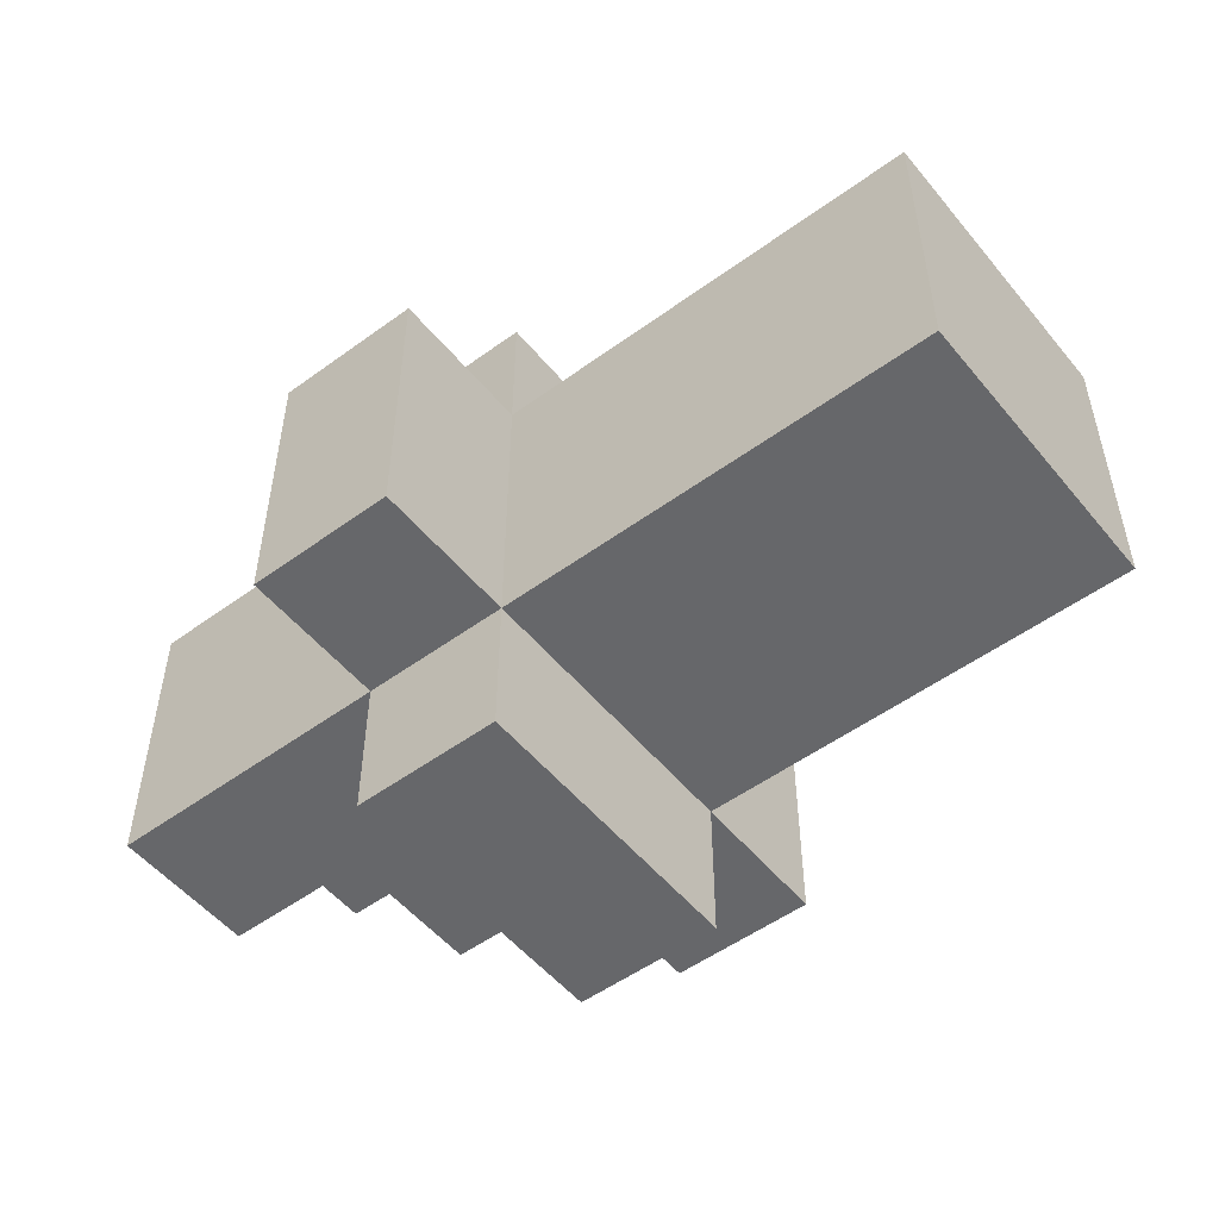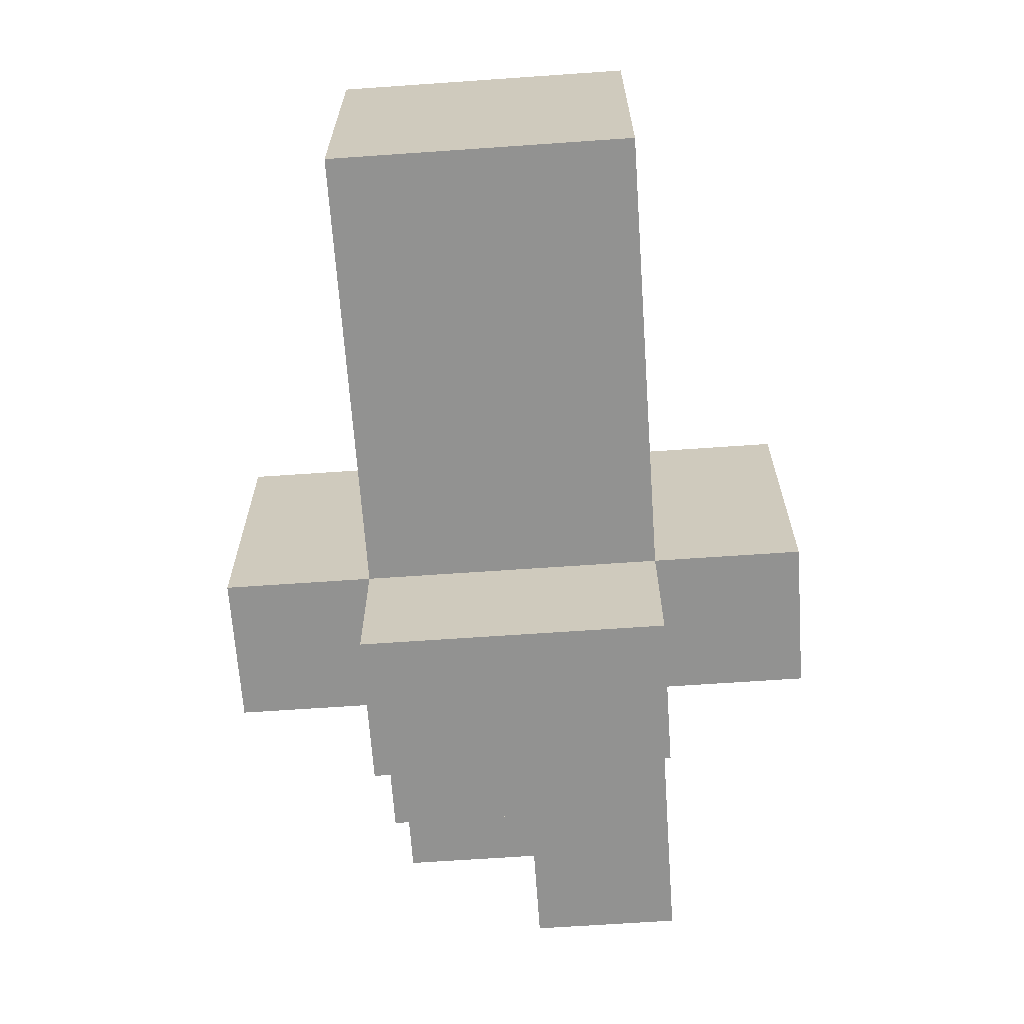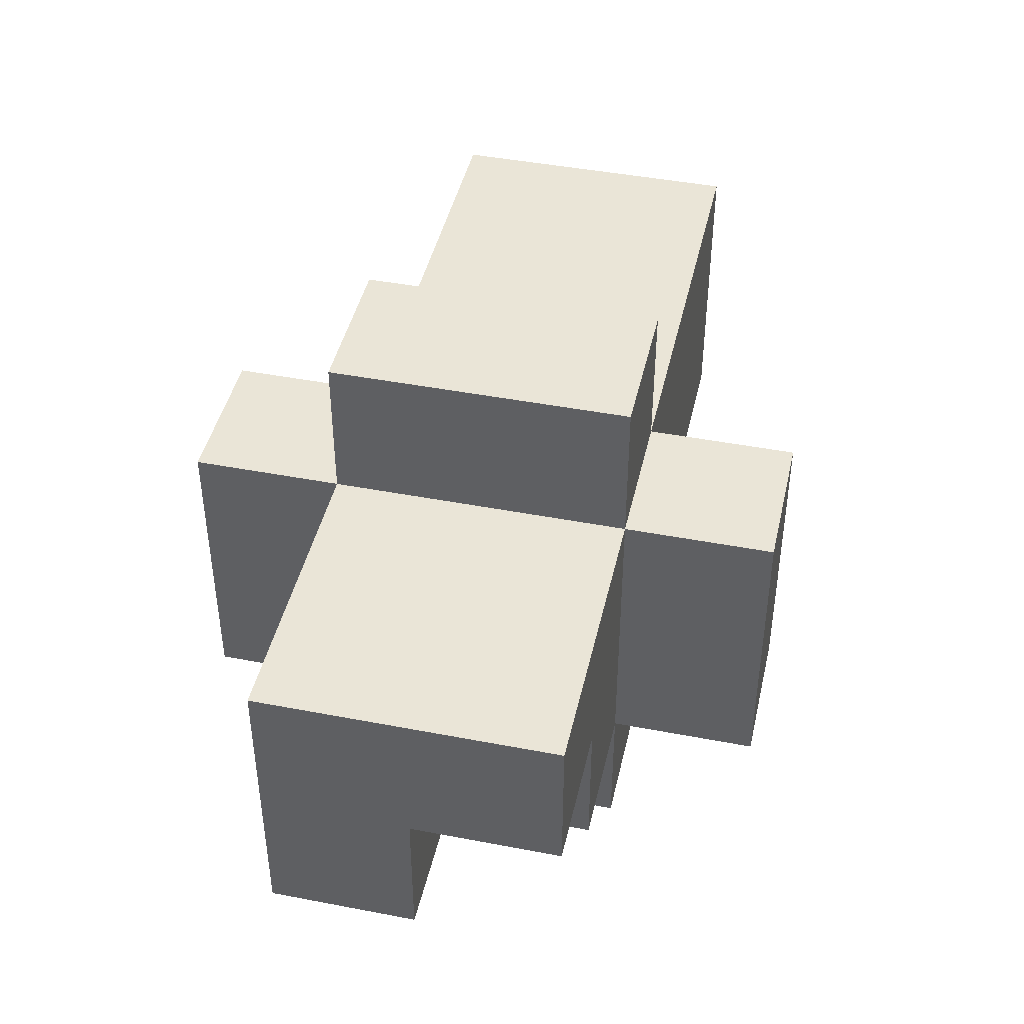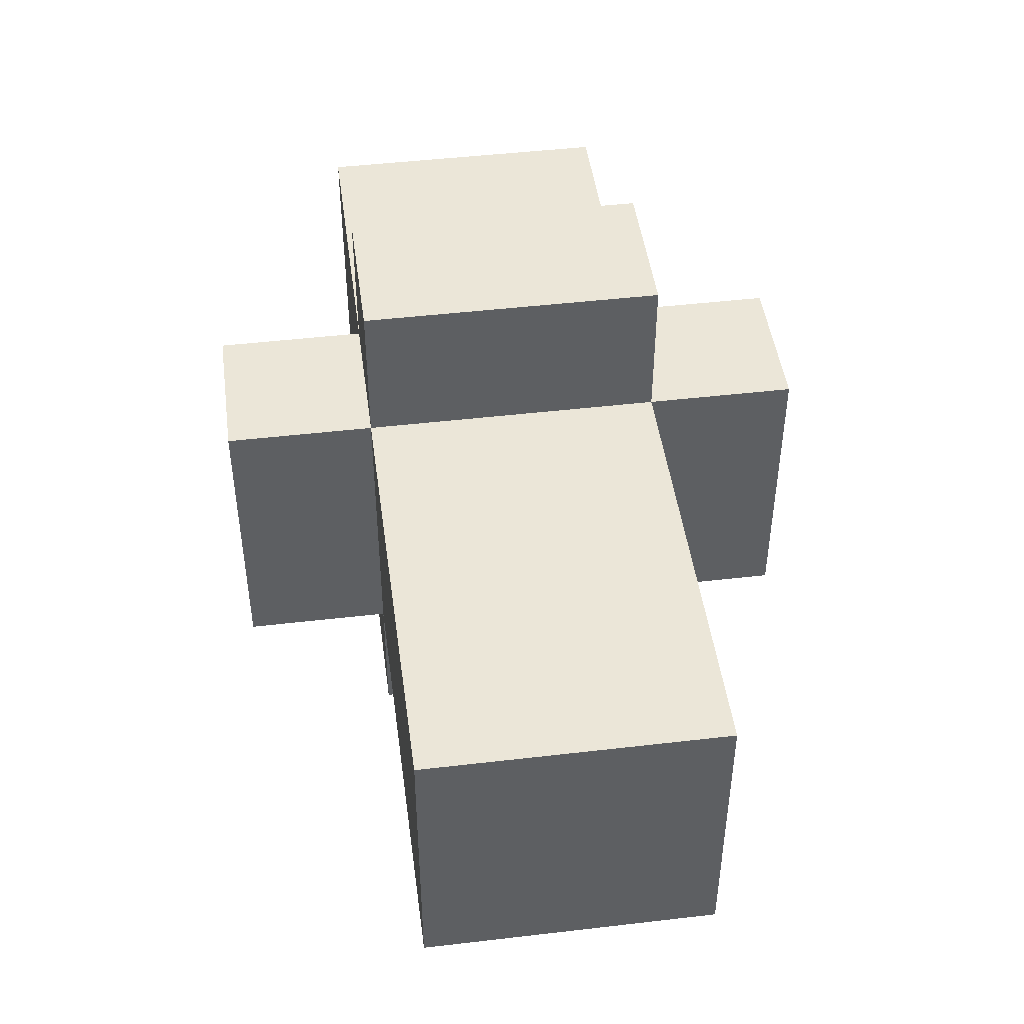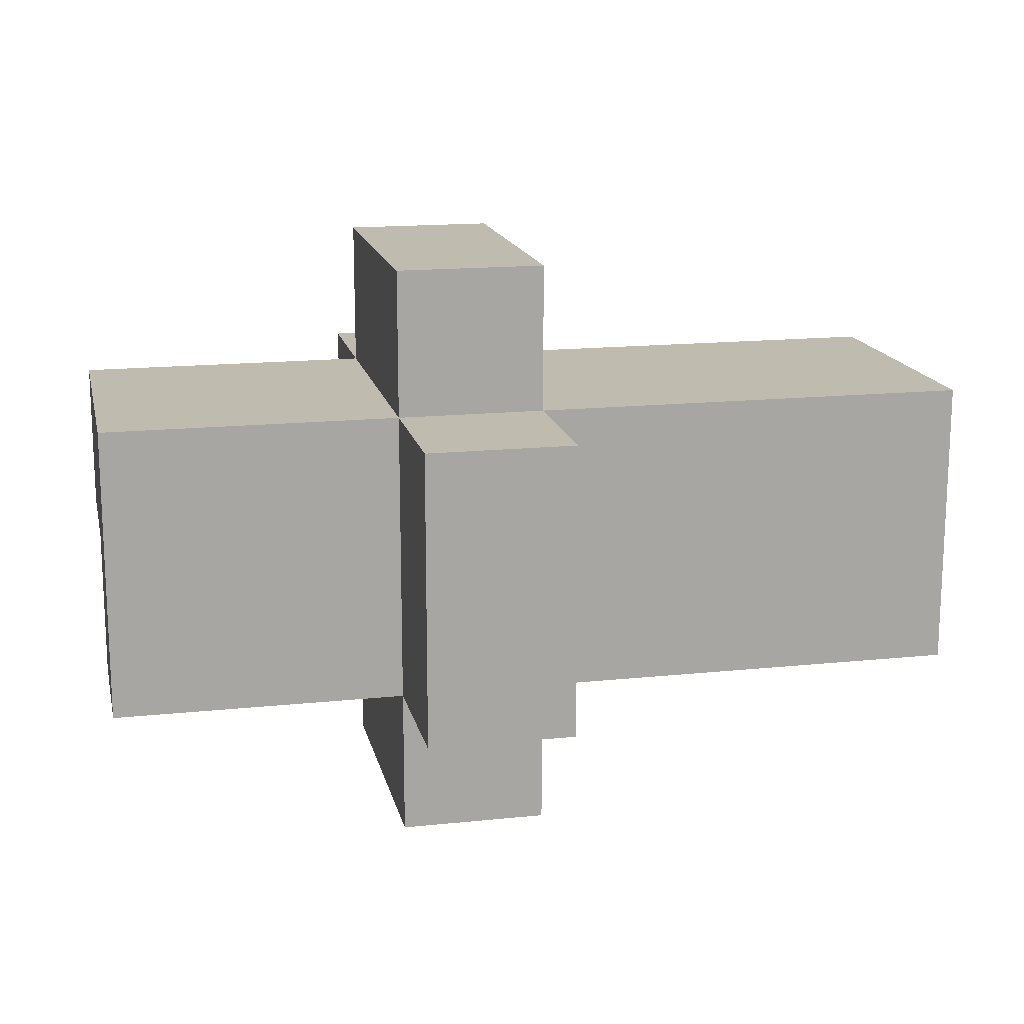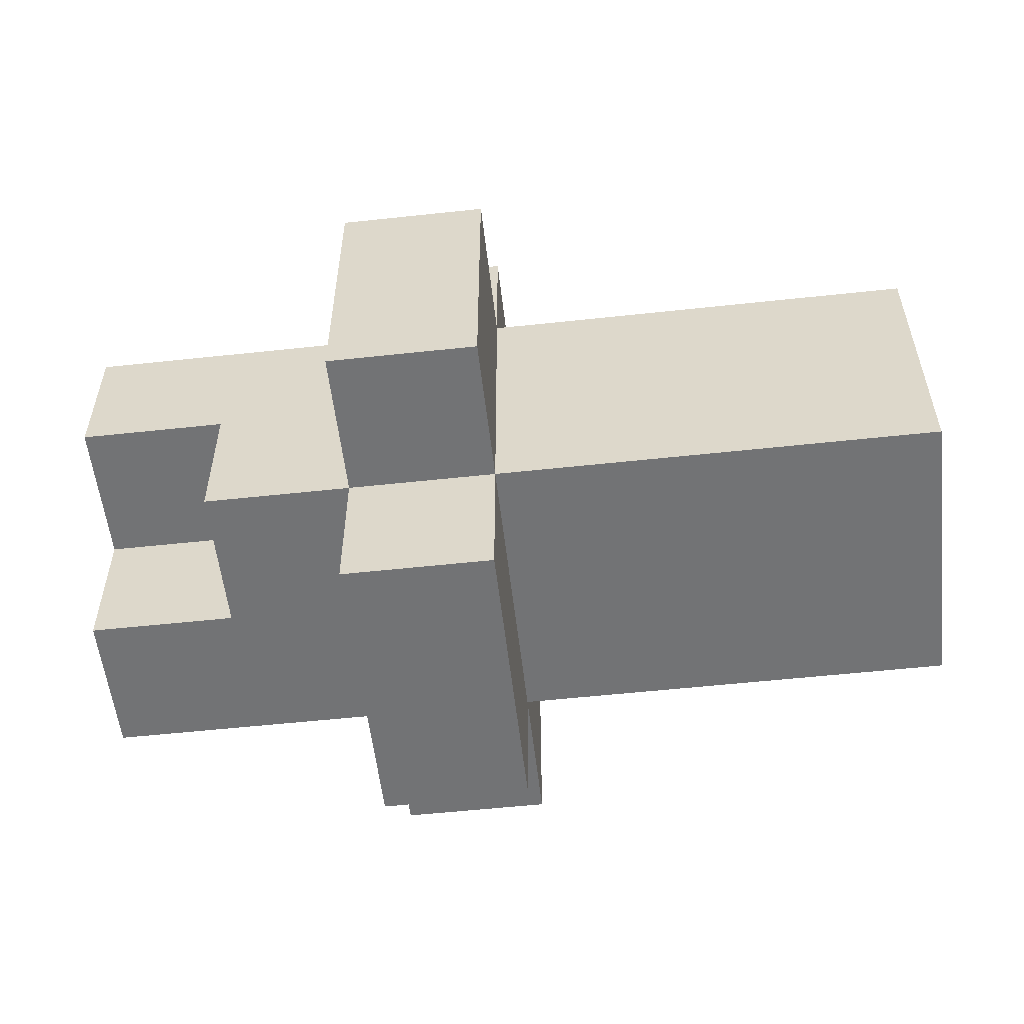
<metadata>
{"format":"obj","ext":"obj","renderer":"f3d","projection":"perspective","resolution":1024,"background":"white","views":[{"elev":-52.2,"azim":38.2,"up":"+Y"},{"elev":-66.2,"azim":94.0,"up":"+Z"},{"elev":44.1,"azim":-77.3,"up":"+Z"},{"elev":46.6,"azim":82.4,"up":"+Y"},{"elev":15.9,"azim":-12.3,"up":"+Y"},{"elev":-55.7,"azim":6.5,"up":"+Z"}]}
</metadata>
<code>
o R_ForeArm
v -0.3 -0.1 0.1
v -0.3 -0.1 0
v -0.3 0 0
v -0.3 0 -0.1
v -0.3 0.1 0.1
v -0.3 0.1 -0.1
v -0.2 -0.1 0
v -0.2 -0.1 -0.1
v -0.2 0 0
v -0.2 0 -0.1
v -0.1 -0.2 0.1
v -0.1 -0.2 -0.1
v -0.1 -0.1 0.2
v -0.1 -0.1 0.1
v -0.1 -0.1 -0.1
v -0.1 -0.1 -0.2
v -0.1 0.1 0.2
v -0.1 0.1 0.1
v -0.1 0.1 -0.1
v -0.1 0.1 -0.2
v -0.1 0.2 0.1
v -0.1 0.2 -0.1
v 0 -0.2 0.1
v 0 -0.2 -0.1
v 0 -0.1 0.2
v 0 -0.1 0.1
v 0 -0.1 -0.1
v 0 -0.1 -0.2
v 0 0.1 0.2
v 0 0.1 0.1
v 0 0.1 -0.1
v 0 0.1 -0.2
v 0 0.2 0.1
v 0 0.2 -0.1
v 0.3 -0.1 0.1
v 0.3 -0.1 -0.1
v 0.3 0.1 0.1
v 0.3 0.1 -0.1
v -0.1 -0.1 0.2
v -0.1 0.1 0.2
v 0 -0.1 0.2
v 0 0.1 0.2
v -0.3 -0.1 0.1
v -0.3 0.1 0.1
v -0.1 -0.2 0.1
v -0.1 -0.1 0.1
v -0.1 0.1 0.1
v -0.1 0.2 0.1
v 0 -0.2 0.1
v 0 -0.1 0.1
v 0 0.1 0.1
v 0 0.2 0.1
v 0.1 0 0.1
v 0.1 0.1 0.1
v 0.2 -0.1 0.1
v 0.2 0 0.1
v 0.2 0.1 0.1
v 0.3 -0.1 0.1
v 0.3 0.1 0.1
v -0.3 -0.1 0
v -0.3 0 0
v -0.2 -0.1 0
v -0.2 0 0
v -0.3 0 -0.1
v -0.3 0.1 -0.1
v -0.2 -0.1 -0.1
v -0.2 0 -0.1
v -0.1 -0.2 -0.1
v -0.1 -0.1 -0.1
v -0.1 0.1 -0.1
v -0.1 0.2 -0.1
v 0 -0.2 -0.1
v 0 -0.1 -0.1
v 0 0.1 -0.1
v 0 0.2 -0.1
v 0.1 0 -0.1
v 0.1 0.1 -0.1
v 0.2 -0.1 -0.1
v 0.2 0 -0.1
v 0.2 0.1 -0.1
v 0.3 -0.1 -0.1
v 0.3 0.1 -0.1
v -0.1 -0.1 -0.2
v -0.1 0.1 -0.2
v 0 -0.1 -0.2
v 0 0.1 -0.2
v -0.1 -0.2 0.1
v 0 -0.2 0.1
v -0.1 -0.2 -0.1
v 0 -0.2 -0.1
v -0.1 -0.1 0.2
v 0 -0.1 0.2
v -0.3 -0.1 0.1
v -0.1 -0.1 0.1
v 0 -0.1 0.1
v 0.2 -0.1 0.1
v 0.3 -0.1 0.1
v -0.3 -0.1 0
v -0.2 -0.1 0
v -0.2 -0.1 -0.1
v -0.1 -0.1 -0.1
v 0 -0.1 -0.1
v 0.2 -0.1 -0.1
v 0.3 -0.1 -0.1
v -0.1 -0.1 -0.2
v 0 -0.1 -0.2
v -0.3 0 0
v -0.2 0 0
v -0.3 0 -0.1
v -0.2 0 -0.1
v -0.1 0.1 0.2
v 0 0.1 0.2
v -0.3 0.1 0.1
v -0.1 0.1 0.1
v 0 0.1 0.1
v 0.1 0.1 0.1
v 0.2 0.1 0.1
v 0.3 0.1 0.1
v -0.3 0.1 -0.1
v -0.1 0.1 -0.1
v 0 0.1 -0.1
v 0.1 0.1 -0.1
v 0.2 0.1 -0.1
v 0.3 0.1 -0.1
v -0.1 0.1 -0.2
v 0 0.1 -0.2
v -0.1 0.2 0.1
v 0 0.2 0.1
v -0.1 0.2 -0.1
v 0 0.2 -0.1
f 3 2 1
f 5 3 1
f 5 4 3
f 6 4 5
f 9 8 7
f 10 8 9
f 14 12 11
f 15 12 14
f 17 14 13
f 18 14 17
f 19 16 15
f 20 16 19
f 21 19 18
f 22 19 21
f 23 24 26
f 26 24 27
f 25 26 29
f 29 26 30
f 27 28 31
f 31 28 32
f 30 31 33
f 33 31 34
f 35 36 37
f 37 36 38
f 41 40 39
f 42 40 41
f 46 44 43
f 47 44 46
f 49 46 45
f 50 46 49
f 51 48 47
f 52 48 51
f 53 51 50
f 54 51 53
f 55 53 50
f 56 54 53
f 56 53 55
f 57 54 56
f 58 56 55
f 58 57 56
f 59 57 58
f 60 61 62
f 62 61 63
f 64 65 67
f 66 67 69
f 67 65 70
f 69 67 70
f 68 69 72
f 72 69 73
f 70 71 74
f 74 71 75
f 73 74 76
f 76 74 77
f 73 76 78
f 76 77 79
f 78 76 79
f 79 77 80
f 78 79 81
f 79 80 81
f 81 80 82
f 83 84 85
f 85 84 86
f 89 88 87
f 90 88 89
f 94 92 91
f 95 92 94
f 98 94 93
f 99 94 98
f 100 94 99
f 101 94 100
f 102 96 95
f 103 97 96
f 103 96 102
f 104 97 103
f 105 102 101
f 106 102 105
f 109 108 107
f 110 108 109
f 111 112 114
f 114 112 115
f 113 114 119
f 119 114 120
f 115 116 121
f 116 117 122
f 121 116 122
f 117 118 123
f 122 117 123
f 123 118 124
f 120 121 125
f 125 121 126
f 127 128 129
f 129 128 130

</code>
